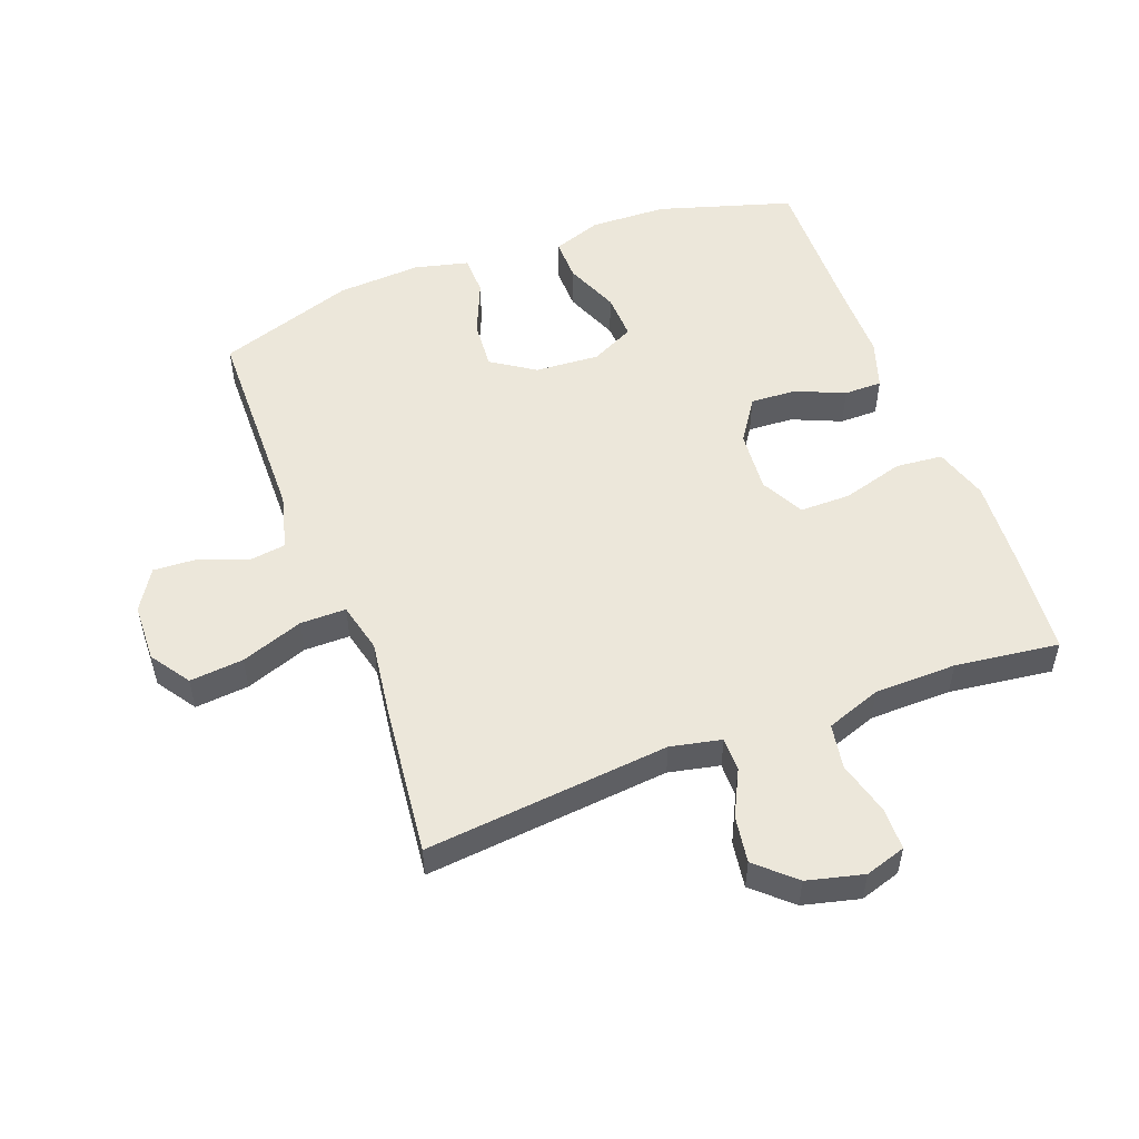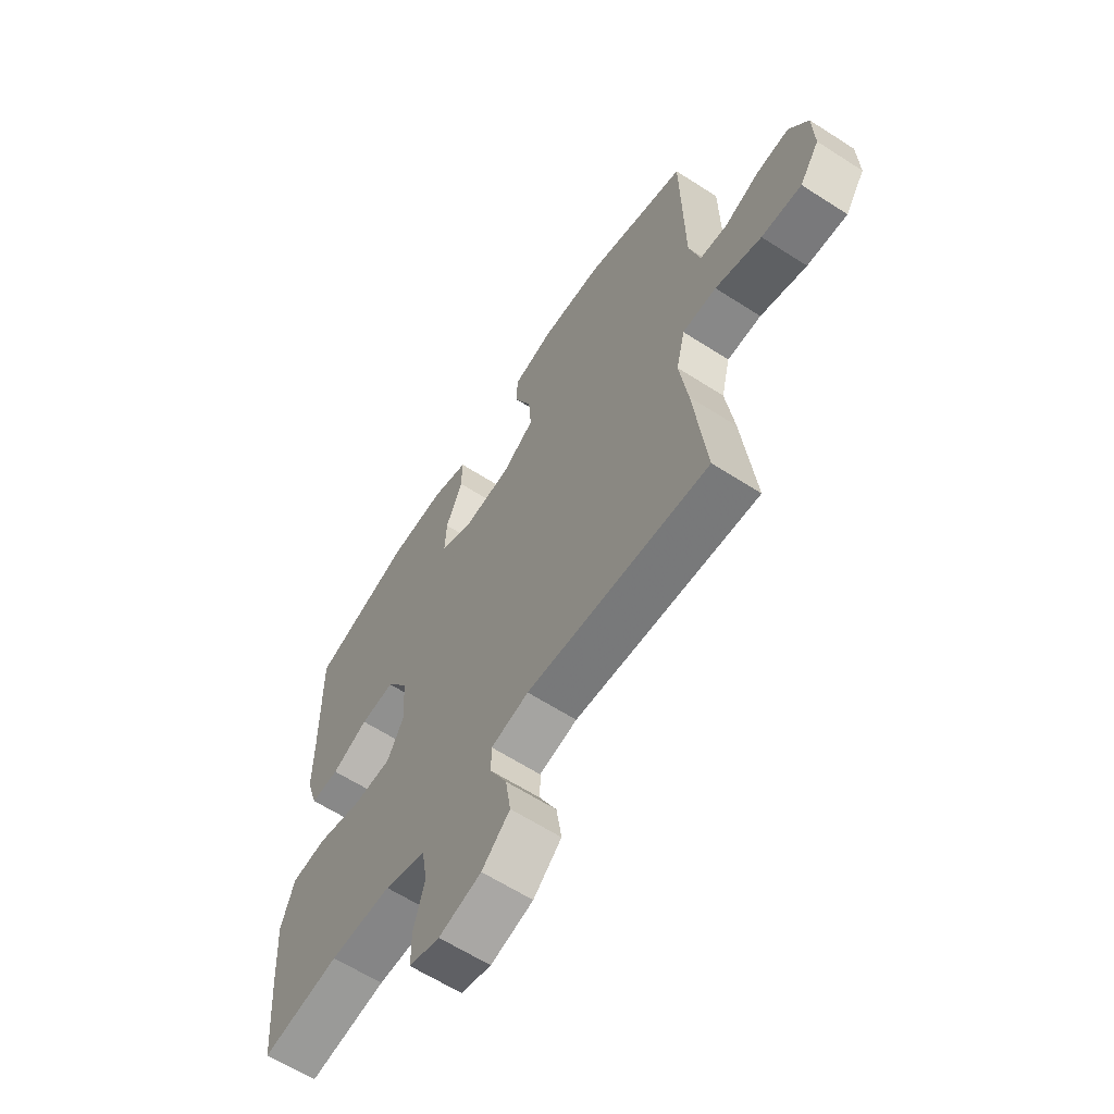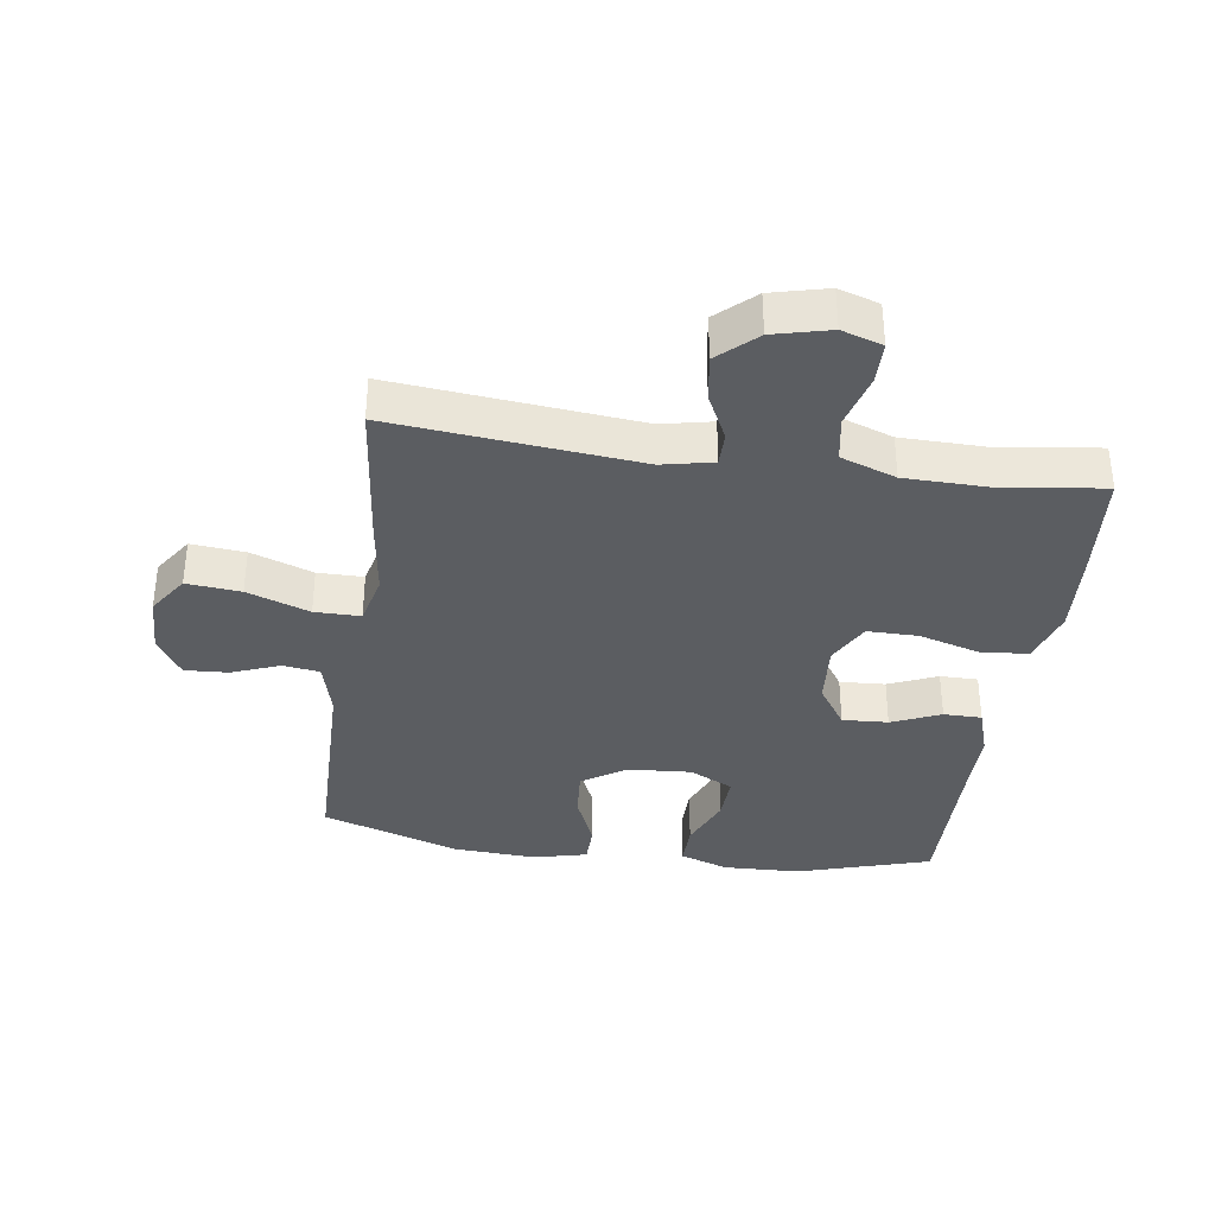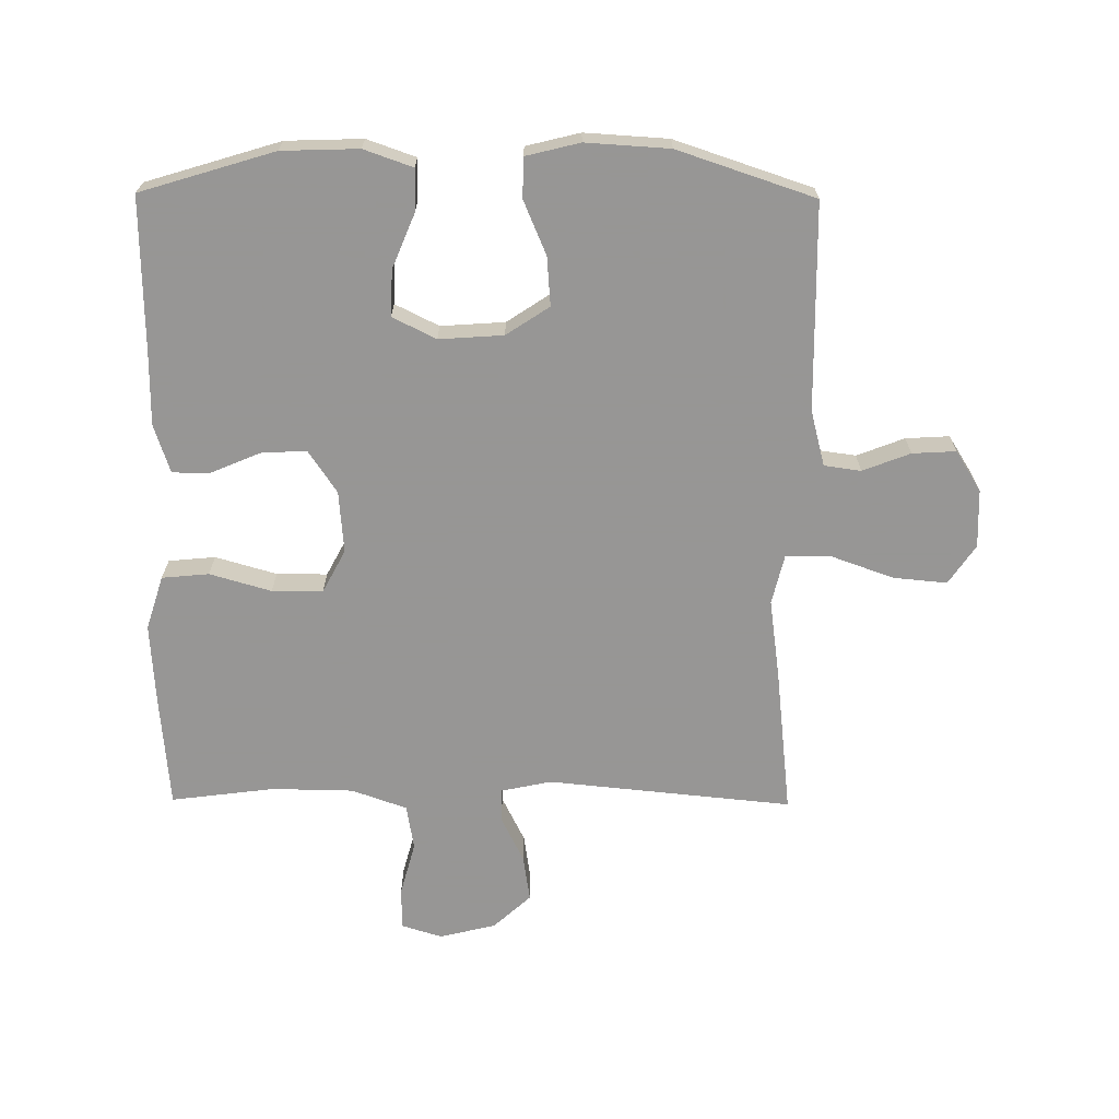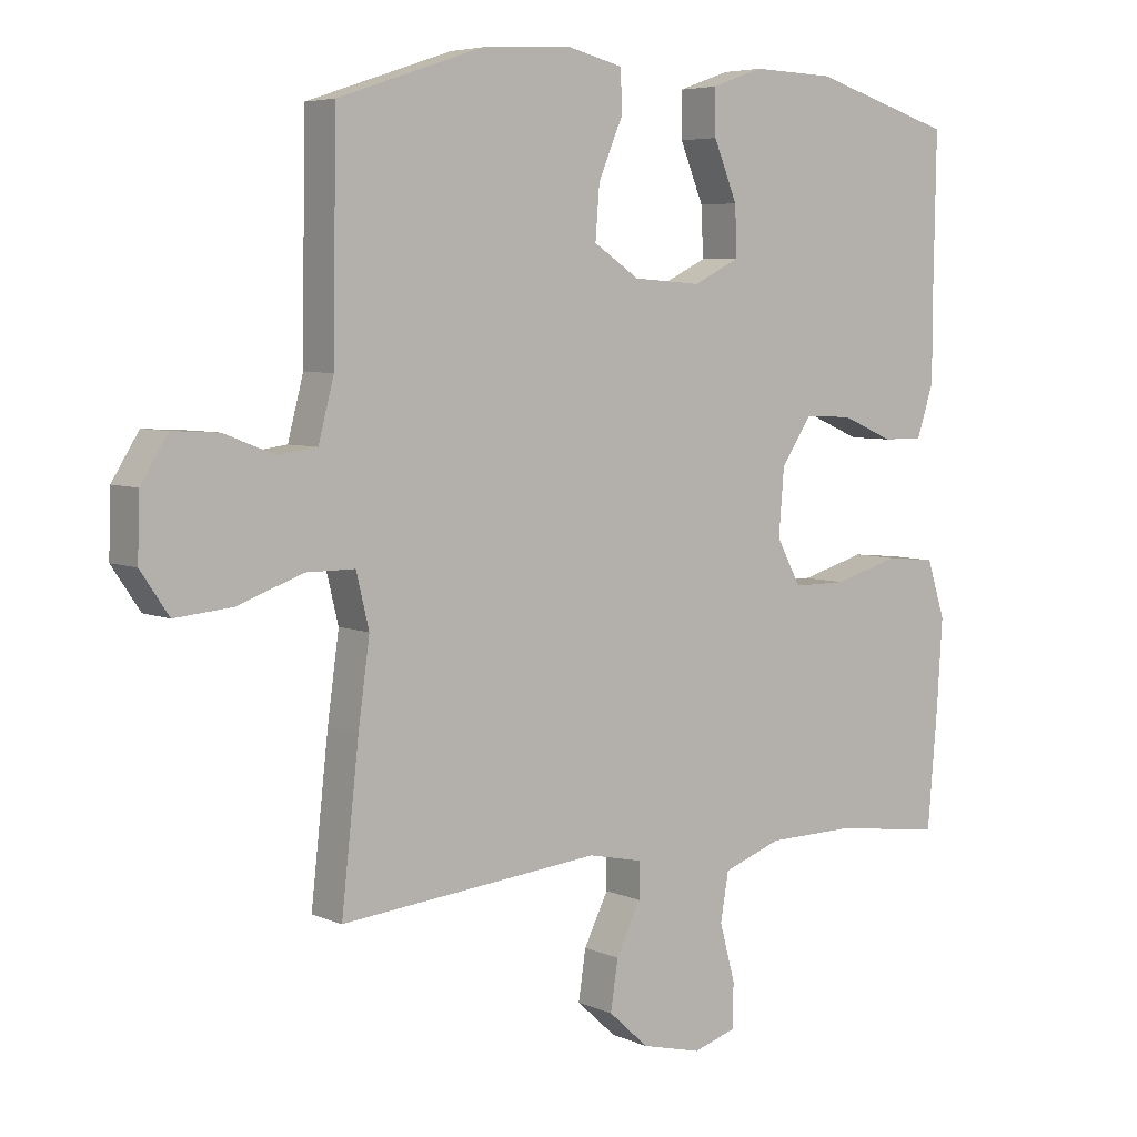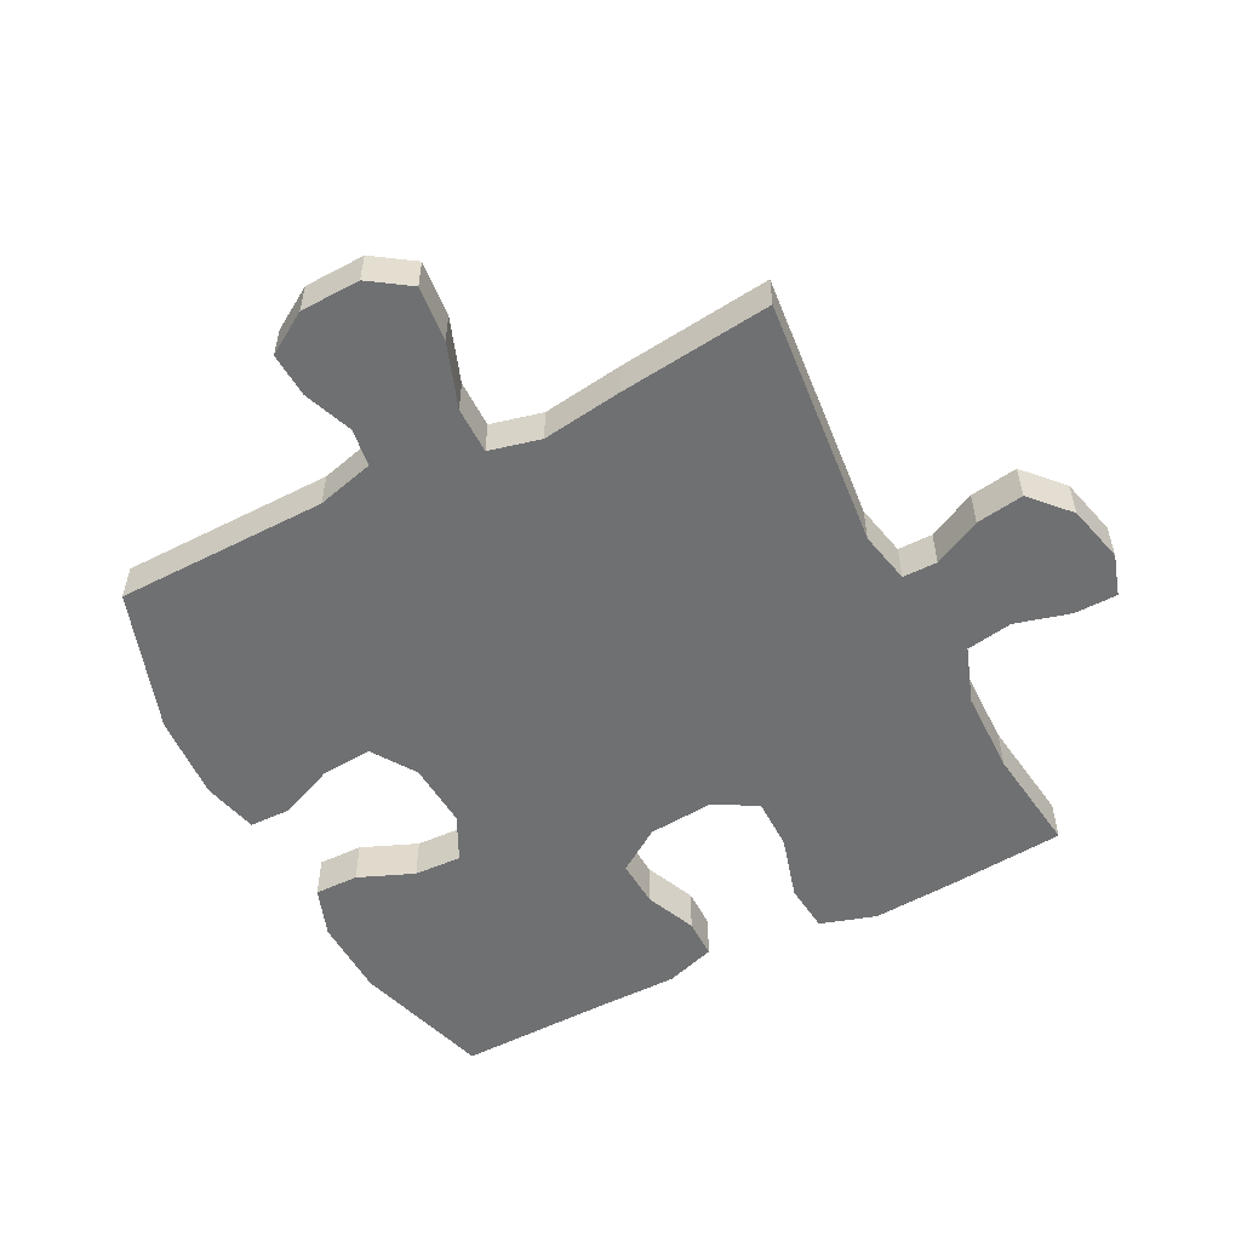
<metadata>
{"format":"obj","ext":"obj","renderer":"f3d","projection":"perspective","resolution":1024,"background":"white","views":[{"elev":52.9,"azim":159.4,"up":"+Y"},{"elev":-62.7,"azim":56.9,"up":"+Z"},{"elev":-35.9,"azim":171.8,"up":"+Y"},{"elev":-67.8,"azim":-0.5,"up":"+Y"},{"elev":5.6,"azim":142.8,"up":"+Z"},{"elev":-54.9,"azim":117.2,"up":"+Y"}]}
</metadata>
<code>
v 0.5 0.07 0.5
v 0.505 0.07 0.174
v 0.528 0.07 0.086
v 0.586 0.07 0.078
v 0.661 0.07 0.107
v 0.73 0.07 0.111
v 0.77 0.07 0.047
v 0.773 0.07 -0.045
v 0.731 0.07 -0.107
v 0.646 0.07 -0.099
v 0.548 0.07 -0.064
v 0.476 0.07 -0.064
v 0.457 0.07 -0.143
v 0.474 0.07 -0.266
v 0.5 0.07 -0.5
v 0.114 0.07 -0.462
v 0.034 0.07 -0.479
v 0.034 0.07 -0.532
v 0.07 0.07 -0.605
v 0.081 0.07 -0.678
v 0.022 0.07 -0.732
v -0.067 0.07 -0.754
v -0.131 0.07 -0.734
v -0.132 0.07 -0.668
v -0.109 0.07 -0.583
v -0.121 0.07 -0.512
v -0.208 0.07 -0.481
v -0.337 0.07 -0.479
v -0.5 0.07 -0.5
v -0.515 0.07 -0.322
v -0.523 0.07 -0.194
v -0.496 0.07 -0.109
v -0.422 0.07 -0.102
v -0.325 0.07 -0.13
v -0.245 0.07 -0.13
v -0.209 0.07 -0.062
v -0.217 0.07 0.036
v -0.262 0.07 0.103
v -0.334 0.07 0.099
v -0.411 0.07 0.066
v -0.471 0.07 0.066
v -0.496 0.07 0.143
v -0.496 0.07 0.262
v -0.5 0.07 0.5
v -0.289 0.07 0.564
v -0.168 0.07 0.568
v -0.091 0.07 0.541
v -0.092 0.07 0.474
v -0.127 0.07 0.389
v -0.13 0.07 0.316
v -0.061 0.07 0.282
v 0.04 0.07 0.289
v 0.108 0.07 0.334
v 0.102 0.07 0.411
v 0.066 0.07 0.496
v 0.067 0.07 0.559
v 0.152 0.07 0.58
v 0.284 0.07 0.572
v 0.5 0 0.5
v 0.505 0 0.174
v 0.528 0 0.086
v 0.586 0 0.078
v 0.661 0 0.107
v 0.73 0 0.111
v 0.77 0 0.047
v 0.773 0 -0.045
v 0.731 0 -0.107
v 0.646 0 -0.099
v 0.548 0 -0.064
v 0.476 0 -0.064
v 0.457 0 -0.143
v 0.474 0 -0.266
v 0.5 0 -0.5
v 0.114 0 -0.462
v 0.034 0 -0.479
v 0.034 0 -0.532
v 0.07 0 -0.605
v 0.081 0 -0.678
v 0.022 0 -0.732
v -0.067 0 -0.754
v -0.131 0 -0.734
v -0.132 0 -0.668
v -0.109 0 -0.583
v -0.121 0 -0.512
v -0.208 0 -0.481
v -0.337 0 -0.479
v -0.5 0 -0.5
v -0.515 0 -0.322
v -0.523 0 -0.194
v -0.496 0 -0.109
v -0.422 0 -0.102
v -0.325 0 -0.13
v -0.245 0 -0.13
v -0.209 0 -0.062
v -0.217 0 0.036
v -0.262 0 0.103
v -0.334 0 0.099
v -0.411 0 0.066
v -0.471 0 0.066
v -0.496 0 0.143
v -0.496 0 0.262
v -0.5 0 0.5
v -0.289 0 0.564
v -0.168 0 0.568
v -0.091 0 0.541
v -0.092 0 0.474
v -0.127 0 0.389
v -0.13 0 0.316
v -0.061 0 0.282
v 0.04 0 0.289
v 0.108 0 0.334
v 0.102 0 0.411
v 0.066 0 0.496
v 0.067 0 0.559
v 0.152 0 0.58
v 0.284 0 0.572
f 58 1 2
f 57 58 2
f 56 57 2
f 55 56 2
f 54 55 2
f 53 54 2 3
f 52 53 3
f 51 52 3
f 47 48 49
f 46 47 49
f 45 46 49
f 44 45 49
f 43 44 49
f 43 49 50
f 42 43 50
f 41 42 50
f 40 41 50
f 39 40 50
f 38 39 50 51
f 32 33 34
f 31 32 34
f 30 31 34
f 29 30 34
f 28 29 34
f 27 28 34 35
f 26 27 35 36
f 23 24 25
f 22 23 25
f 21 22 25
f 20 21 25
f 19 20 25
f 18 19 25
f 17 18 25 26
f 13 14 15 16
f 12 13 16 17
f 9 10 11
f 8 9 11
f 7 8 11
f 6 7 11
f 5 6 11
f 4 5 11
f 3 4 11 12
f 51 3 12
f 38 51 12
f 37 38 12
f 26 36 37
f 17 26 37
f 12 17 37
f 60 59 116
f 60 116 115
f 60 115 114
f 60 114 113
f 60 113 112
f 61 60 112 111
f 61 111 110
f 61 110 109
f 107 106 105
f 107 105 104
f 107 104 103
f 107 103 102
f 107 102 101
f 108 107 101
f 108 101 100
f 108 100 99
f 108 99 98
f 108 98 97
f 109 108 97 96
f 92 91 90
f 92 90 89
f 92 89 88
f 92 88 87
f 92 87 86
f 93 92 86 85
f 94 93 85 84
f 83 82 81
f 83 81 80
f 83 80 79
f 83 79 78
f 83 78 77
f 83 77 76
f 84 83 76 75
f 74 73 72 71
f 75 74 71 70
f 69 68 67
f 69 67 66
f 69 66 65
f 69 65 64
f 69 64 63
f 69 63 62
f 70 69 62 61
f 70 61 109
f 70 109 96
f 70 96 95
f 95 94 84
f 95 84 75
f 95 75 70
f 1 59 60 2
f 2 60 61 3
f 3 61 62 4
f 4 62 63 5
f 5 63 64 6
f 6 64 65 7
f 7 65 66 8
f 8 66 67 9
f 9 67 68 10
f 10 68 69 11
f 11 69 70 12
f 12 70 71 13
f 13 71 72 14
f 14 72 73 15
f 15 73 74 16
f 16 74 75 17
f 17 75 76 18
f 18 76 77 19
f 19 77 78 20
f 20 78 79 21
f 21 79 80 22
f 22 80 81 23
f 23 81 82 24
f 24 82 83 25
f 25 83 84 26
f 26 84 85 27
f 27 85 86 28
f 28 86 87 29
f 29 87 88 30
f 30 88 89 31
f 31 89 90 32
f 32 90 91 33
f 33 91 92 34
f 34 92 93 35
f 35 93 94 36
f 36 94 95 37
f 37 95 96 38
f 38 96 97 39
f 39 97 98 40
f 40 98 99 41
f 41 99 100 42
f 42 100 101 43
f 43 101 102 44
f 44 102 103 45
f 45 103 104 46
f 46 104 105 47
f 47 105 106 48
f 48 106 107 49
f 49 107 108 50
f 50 108 109 51
f 51 109 110 52
f 52 110 111 53
f 53 111 112 54
f 54 112 113 55
f 55 113 114 56
f 56 114 115 57
f 57 115 116 58
f 58 116 59 1

</code>
